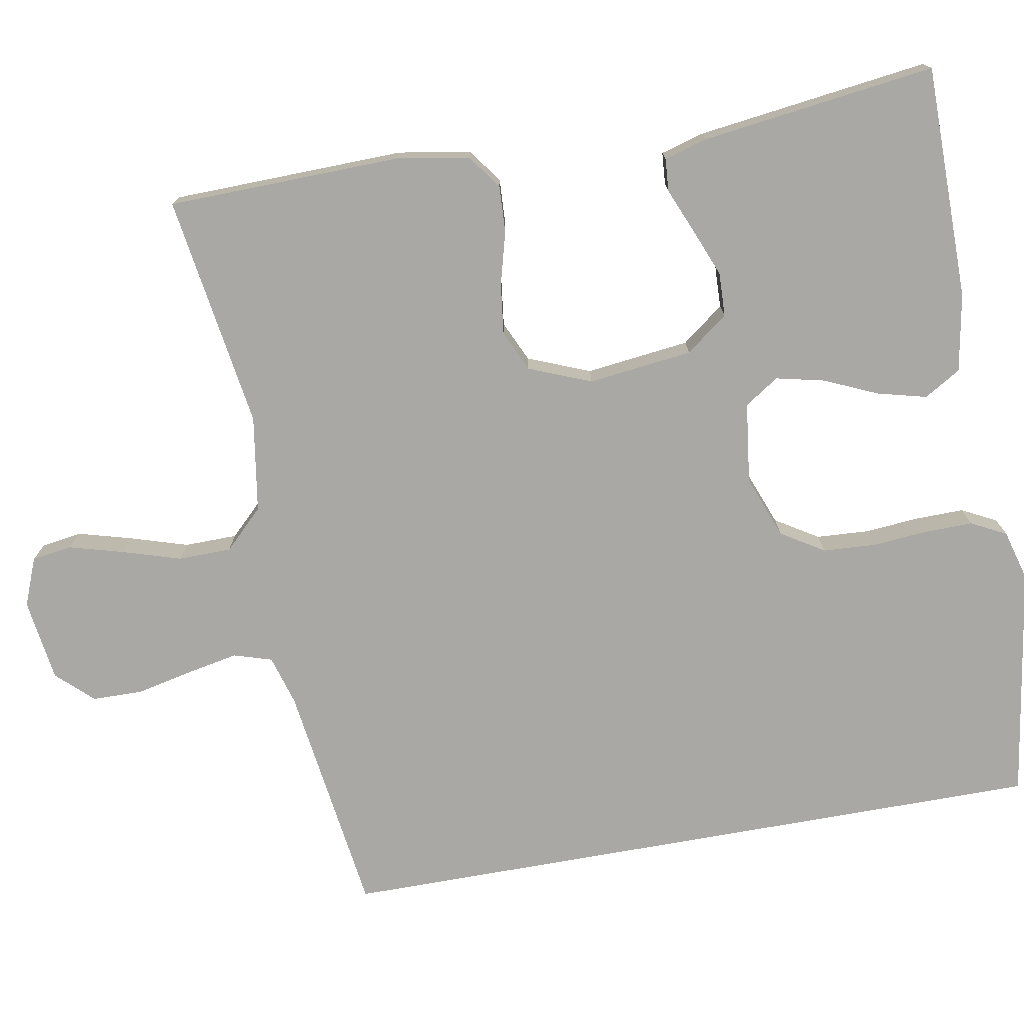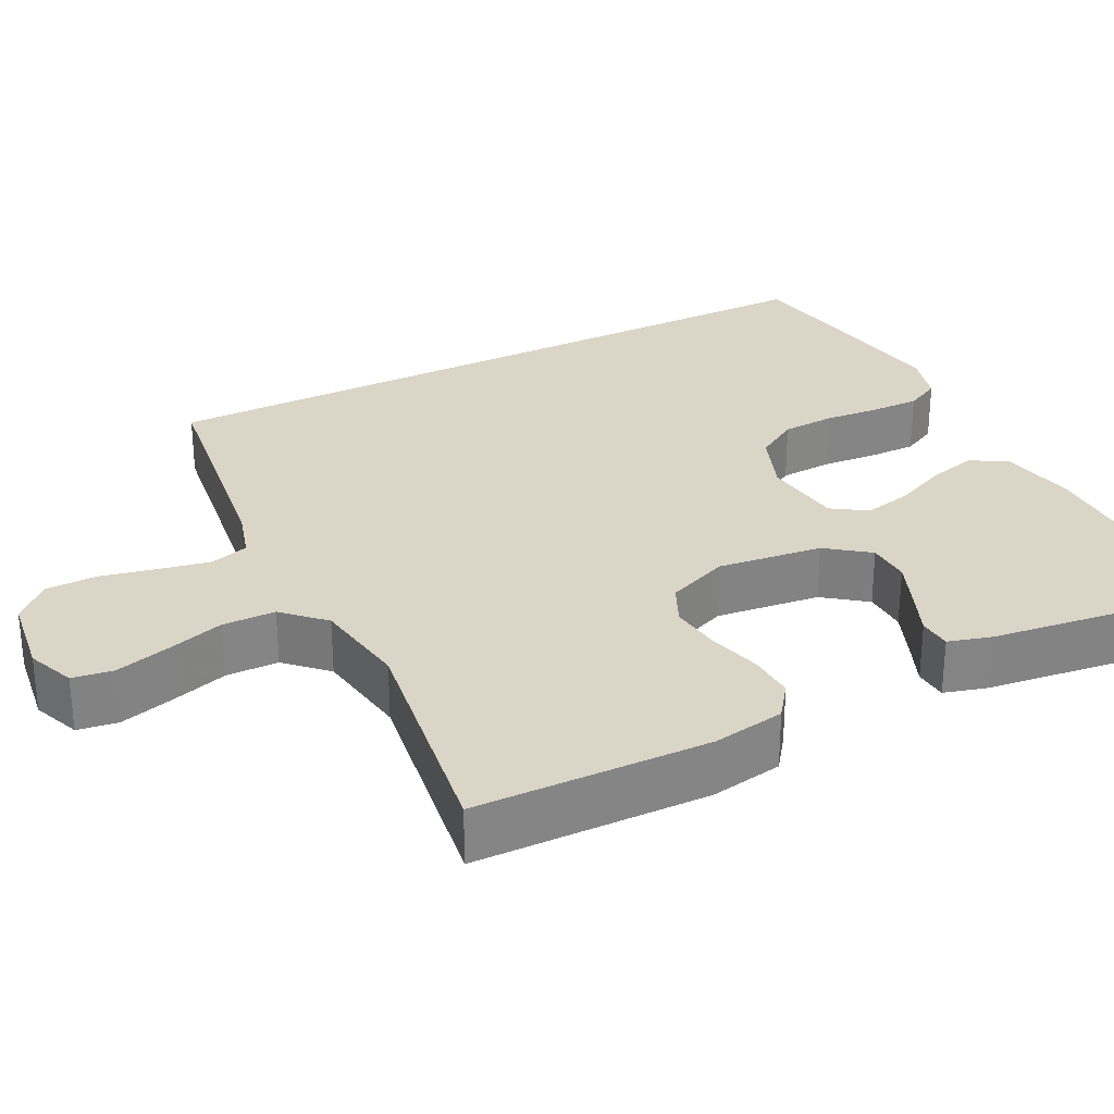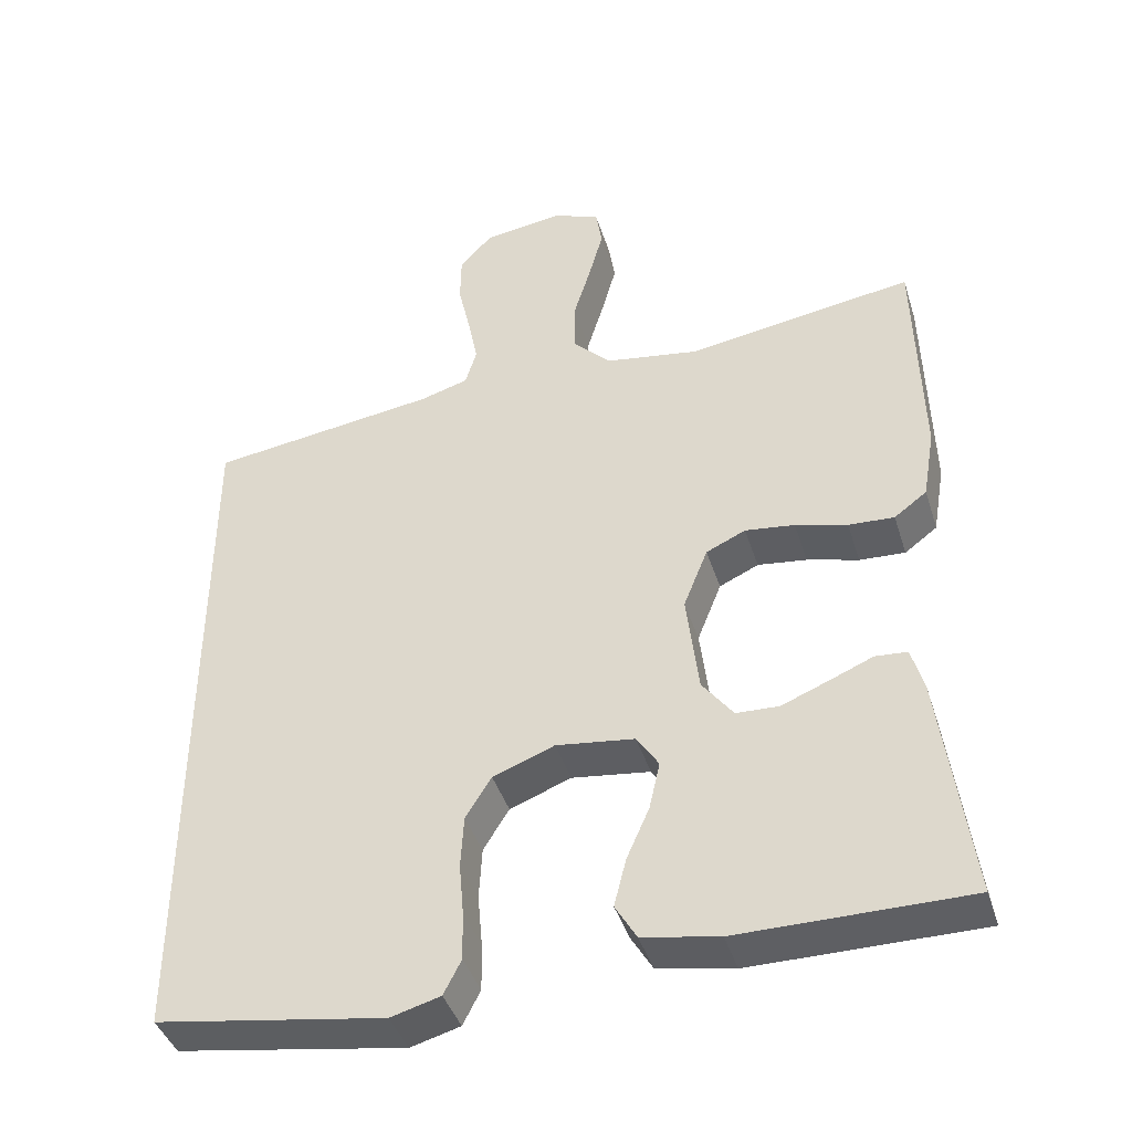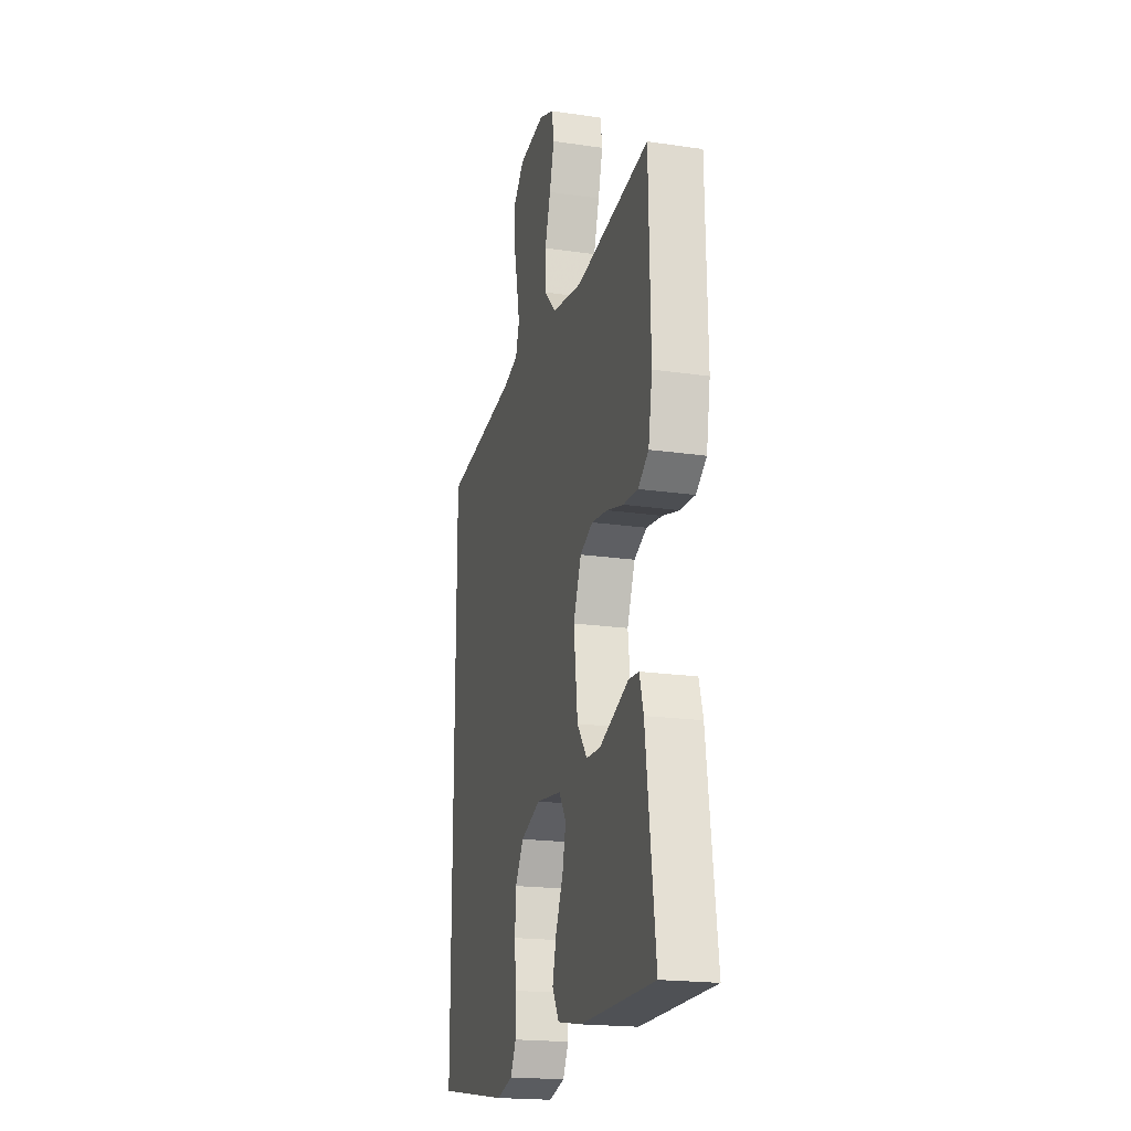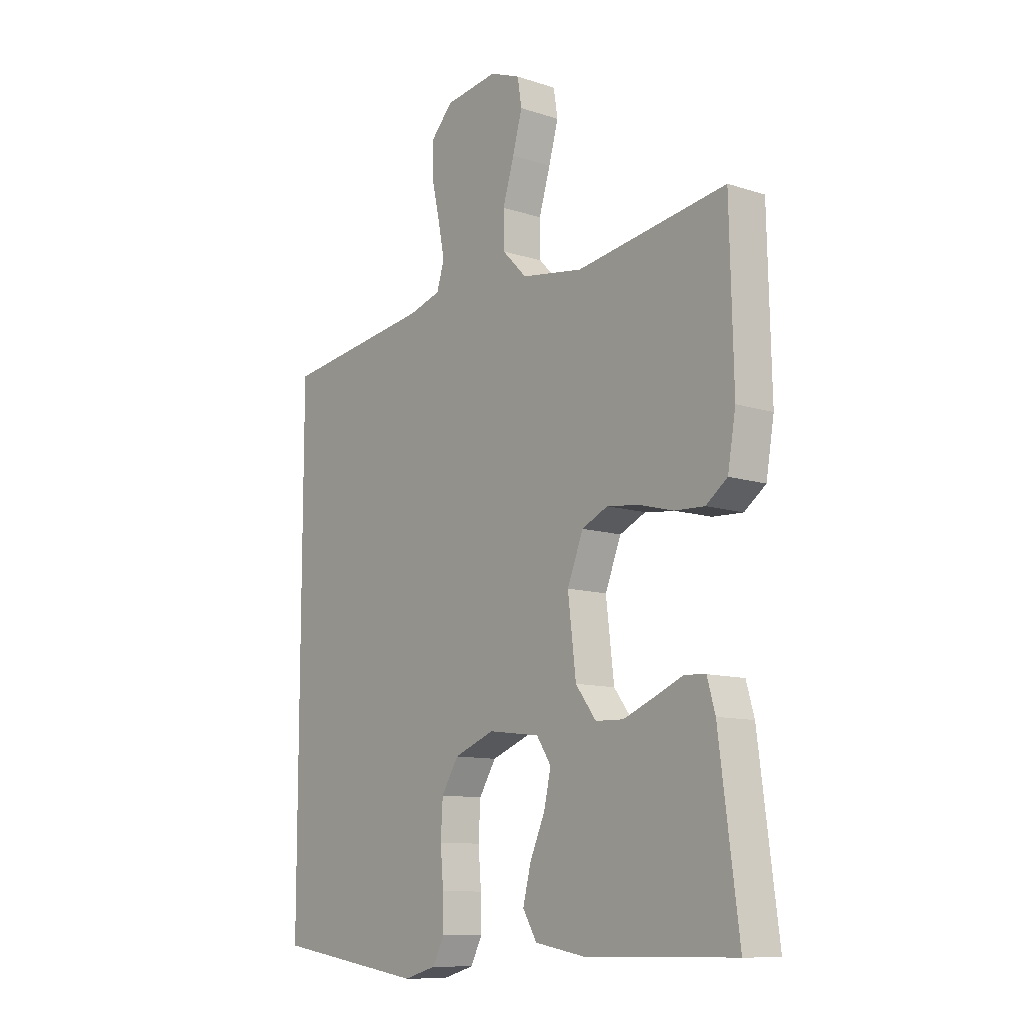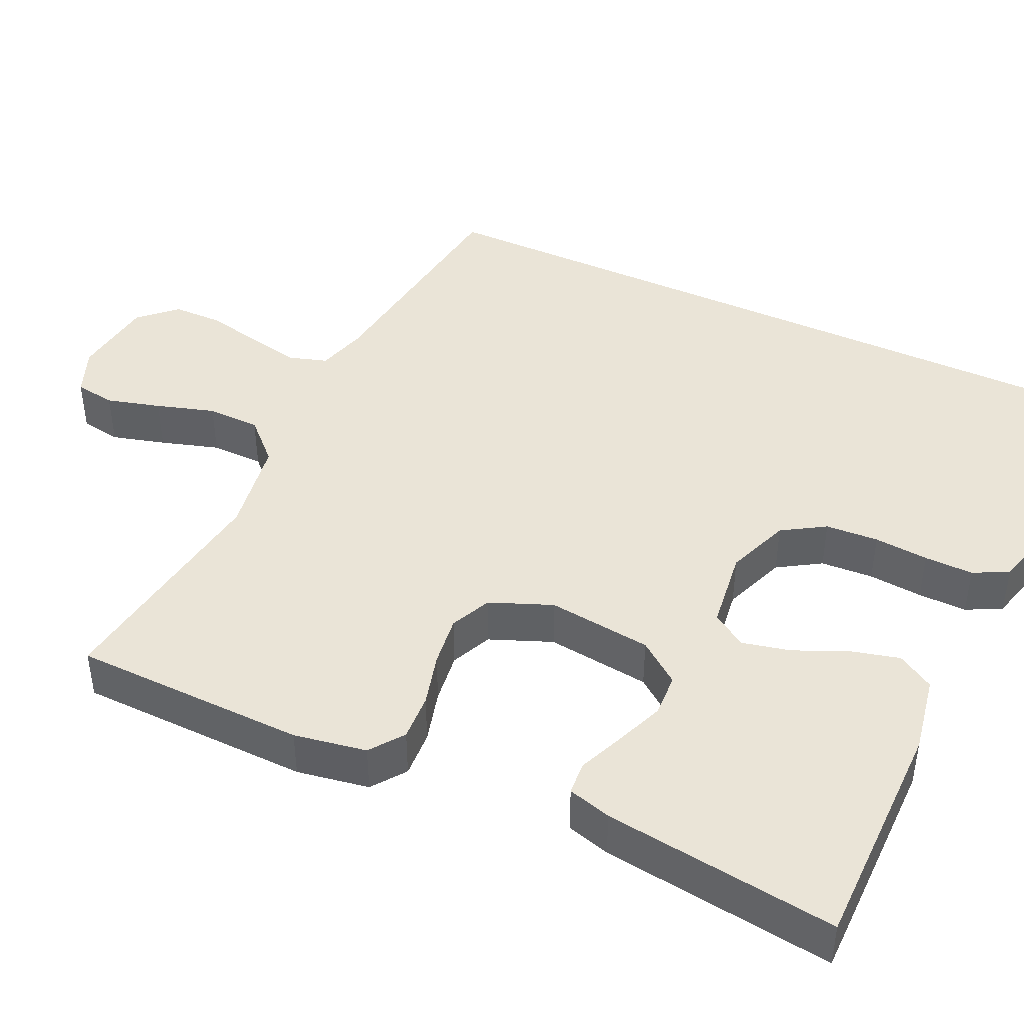
<metadata>
{"format":"obj","ext":"obj","renderer":"f3d","projection":"perspective","resolution":1024,"background":"white","views":[{"elev":-75.2,"azim":100.1,"up":"+Y"},{"elev":29.0,"azim":63.0,"up":"+Y"},{"elev":-41.5,"azim":17.0,"up":"+Z"},{"elev":-19.6,"azim":74.7,"up":"+Z"},{"elev":-10.8,"azim":51.2,"up":"+Z"},{"elev":43.9,"azim":114.8,"up":"+Y"}]}
</metadata>
<code>
v 0.5 0.07 0.5
v 0.507 0.07 0.2
v 0.491 0.07 0.107
v 0.448 0.07 0.075
v 0.388 0.07 0.078
v 0.32 0.07 0.096
v 0.255 0.07 0.104
v 0.203 0.07 0.08
v 0.171 0.07 0
v 0.187 0.07 -0.134
v 0.228 0.07 -0.188
v 0.284 0.07 -0.19
v 0.346 0.07 -0.165
v 0.403 0.07 -0.141
v 0.445 0.07 -0.144
v 0.461 0.07 -0.2
v 0.5 0.07 -0.5
v 0.2 0.07 -0.501
v 0.1 0.07 -0.483
v 0.072 0.07 -0.436
v 0.088 0.07 -0.373
v 0.118 0.07 -0.305
v 0.132 0.07 -0.243
v 0.103 0.07 -0.199
v 0 0.07 -0.186
v -0.081 0.07 -0.217
v -0.115 0.07 -0.272
v -0.119 0.07 -0.34
v -0.113 0.07 -0.41
v -0.112 0.07 -0.473
v -0.135 0.07 -0.518
v -0.2 0.07 -0.536
v -0.5 0.07 -0.489
v -0.5 0.07 0.437
v -0.2 0.07 0.479
v -0.136 0.07 0.498
v -0.121 0.07 0.547
v -0.134 0.07 0.613
v -0.15 0.07 0.685
v -0.149 0.07 0.75
v -0.106 0.07 0.796
v 0 0.07 0.811
v 0.061 0.07 0.787
v 0.069 0.07 0.735
v 0.05 0.07 0.666
v 0.027 0.07 0.591
v 0.028 0.07 0.523
v 0.077 0.07 0.473
v 0.2 0.07 0.454
v 0.5 0 0.5
v 0.507 0 0.2
v 0.491 0 0.107
v 0.448 0 0.075
v 0.388 0 0.078
v 0.32 0 0.096
v 0.255 0 0.104
v 0.203 0 0.08
v 0.171 0 0
v 0.187 0 -0.134
v 0.228 0 -0.188
v 0.284 0 -0.19
v 0.346 0 -0.165
v 0.403 0 -0.141
v 0.445 0 -0.144
v 0.461 0 -0.2
v 0.5 0 -0.5
v 0.2 0 -0.501
v 0.1 0 -0.483
v 0.072 0 -0.436
v 0.088 0 -0.373
v 0.118 0 -0.305
v 0.132 0 -0.243
v 0.103 0 -0.199
v 0 0 -0.186
v -0.081 0 -0.217
v -0.115 0 -0.272
v -0.119 0 -0.34
v -0.113 0 -0.41
v -0.112 0 -0.473
v -0.135 0 -0.518
v -0.2 0 -0.536
v -0.5 0 -0.489
v -0.5 0 0.437
v -0.2 0 0.479
v -0.136 0 0.498
v -0.121 0 0.547
v -0.134 0 0.613
v -0.15 0 0.685
v -0.149 0 0.75
v -0.106 0 0.796
v 0 0 0.811
v 0.061 0 0.787
v 0.069 0 0.735
v 0.05 0 0.666
v 0.027 0 0.591
v 0.028 0 0.523
v 0.077 0 0.473
v 0.2 0 0.454
f 44 45 46
f 43 44 46
f 42 43 46
f 41 42 46
f 40 41 46
f 39 40 46
f 38 39 46
f 37 38 46 47
f 36 37 47 48
f 33 34 35
f 32 33 35
f 31 32 35
f 30 31 35
f 29 30 35
f 28 29 35
f 27 28 35 36
f 36 48 49
f 27 36 49
f 26 27 49
f 20 21 22
f 19 20 22
f 18 19 22
f 17 18 22
f 16 17 22
f 15 16 22
f 14 15 22
f 13 14 22
f 12 13 22
f 11 12 22 23
f 10 11 23 24
f 4 5 6
f 3 4 6
f 2 3 6
f 1 2 6
f 49 1 6
f 49 6 7
f 25 26 49
f 9 10 24 25
f 8 9 25 49
f 7 8 49
f 95 94 93
f 95 93 92
f 95 92 91
f 95 91 90
f 95 90 89
f 95 89 88
f 95 88 87
f 96 95 87 86
f 97 96 86 85
f 84 83 82
f 84 82 81
f 84 81 80
f 84 80 79
f 84 79 78
f 84 78 77
f 85 84 77 76
f 98 97 85
f 98 85 76
f 98 76 75
f 71 70 69
f 71 69 68
f 71 68 67
f 71 67 66
f 71 66 65
f 71 65 64
f 71 64 63
f 71 63 62
f 71 62 61
f 72 71 61 60
f 73 72 60 59
f 55 54 53
f 55 53 52
f 55 52 51
f 55 51 50
f 55 50 98
f 56 55 98
f 98 75 74
f 74 73 59 58
f 98 74 58 57
f 98 57 56
f 1 50 51 2
f 2 51 52 3
f 3 52 53 4
f 4 53 54 5
f 5 54 55 6
f 6 55 56 7
f 7 56 57 8
f 8 57 58 9
f 9 58 59 10
f 10 59 60 11
f 11 60 61 12
f 12 61 62 13
f 13 62 63 14
f 14 63 64 15
f 15 64 65 16
f 16 65 66 17
f 17 66 67 18
f 18 67 68 19
f 19 68 69 20
f 20 69 70 21
f 21 70 71 22
f 22 71 72 23
f 23 72 73 24
f 24 73 74 25
f 25 74 75 26
f 26 75 76 27
f 27 76 77 28
f 28 77 78 29
f 29 78 79 30
f 30 79 80 31
f 31 80 81 32
f 32 81 82 33
f 33 82 83 34
f 34 83 84 35
f 35 84 85 36
f 36 85 86 37
f 37 86 87 38
f 38 87 88 39
f 39 88 89 40
f 40 89 90 41
f 41 90 91 42
f 42 91 92 43
f 43 92 93 44
f 44 93 94 45
f 45 94 95 46
f 46 95 96 47
f 47 96 97 48
f 48 97 98 49
f 49 98 50 1

</code>
